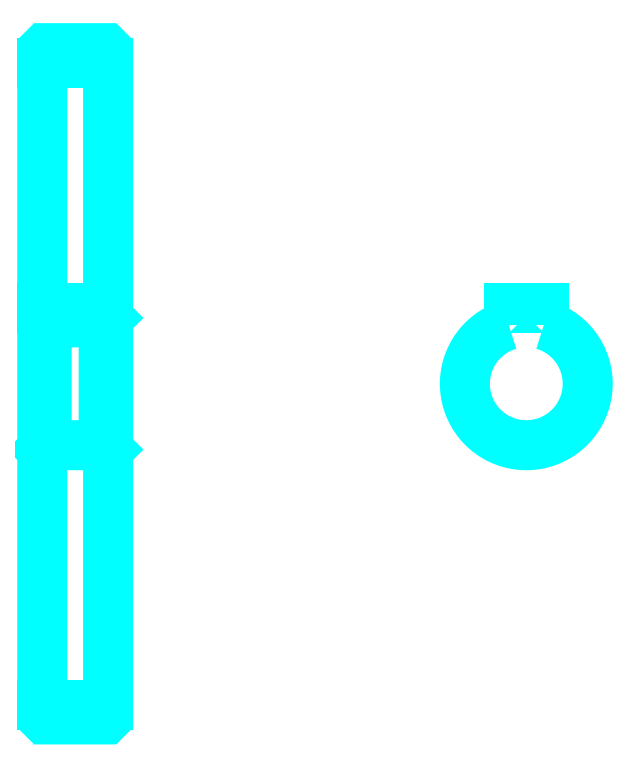
<metadata>
{"format":"dxf","ext":"dxf","renderer":"ezdxf+matplotlib","layout":"modelspace","background":"white","min_lineweight":24,"dpi":150}
</metadata>
<code>
0
SECTION
2
ENTITIES
0
LINE
8
0
10
157.5
20
210.5
30
0
11
172.5
21
210.5
31
0
0
LINE
8
0
10
157.5
20
64.24
30
0
11
172.5
21
64.24
31
0
0
LINE
8
0
10
172.5
20
152.4
30
0
11
171.5
21
151.4
31
0
0
LINE
8
0
10
172.5
20
122.4
30
0
11
171.5
21
123.4
31
0
0
LINE
8
0
10
157.5
20
122.4
30
0
11
158.5
21
123.4
31
0
0
POLYLINE
8
0
66
1
10
0
20
0
30
0
70
2
0
VERTEX
8
0
10
157.5
20
122.4
30
0
70
0
0
VERTEX
8
0
10
157.5
20
61.37
30
0
70
0
0
VERTEX
8
0
10
158
20
60.87
30
0
70
0
0
VERTEX
8
0
10
172
20
60.87
30
0
70
0
0
VERTEX
8
0
10
172.5
20
61.37
30
0
70
0
0
VERTEX
8
0
10
172.5
20
213.4
30
0
70
0
0
VERTEX
8
0
10
172
20
213.9
30
0
70
0
0
VERTEX
8
0
10
158
20
213.9
30
0
70
0
0
VERTEX
8
0
10
157.5
20
213.4
30
0
70
0
0
VERTEX
8
0
10
157.5
20
122.4
30
0
70
0
0
SEQEND
8
0
0
POLYLINE
8
0
66
1
10
0
20
0
30
0
70
2
0
VERTEX
8
0
10
157.5
20
152.4
30
0
70
0
0
VERTEX
8
0
10
158.5
20
151.4
30
0
70
0
0
VERTEX
8
0
10
158.5
20
123.4
30
0
70
0
0
VERTEX
8
0
10
171.5
20
123.4
30
0
70
0
0
VERTEX
8
0
10
171.5
20
151.4
30
0
70
0
0
VERTEX
8
0
10
158.5
20
151.4
30
0
70
0
0
SEQEND
8
0
0
ARC
8
0
10
267.8
20
137.4
30
0
40
14
50
106.6
51
73.4
0
POLYLINE
8
0
66
1
10
0
20
0
30
0
70
2
0
VERTEX
8
0
10
271.8
20
150.8
30
0
70
0
0
VERTEX
8
0
10
271.8
20
154.7
30
0
70
0
0
VERTEX
8
0
10
263.8
20
154.7
30
0
70
0
0
VERTEX
8
0
10
263.8
20
150.8
30
0
70
0
0
SEQEND
8
0
0
LINE
8
0
10
157.5
20
154.7
30
0
11
172.5
21
154.7
31
0
0
ENDSEC
0
EOF

</code>
